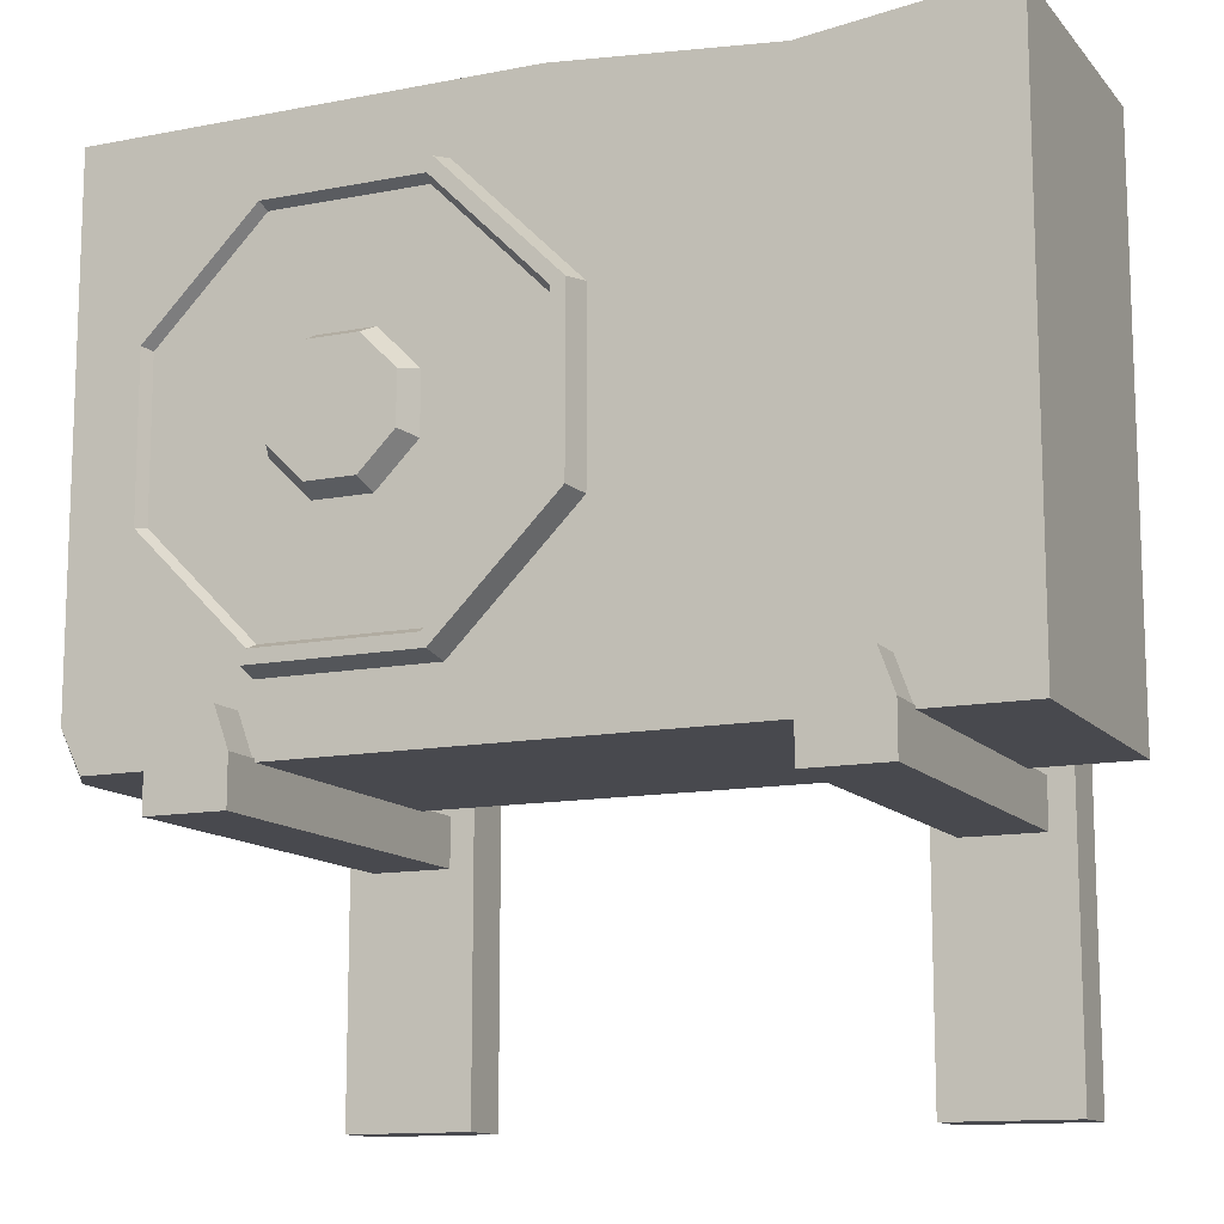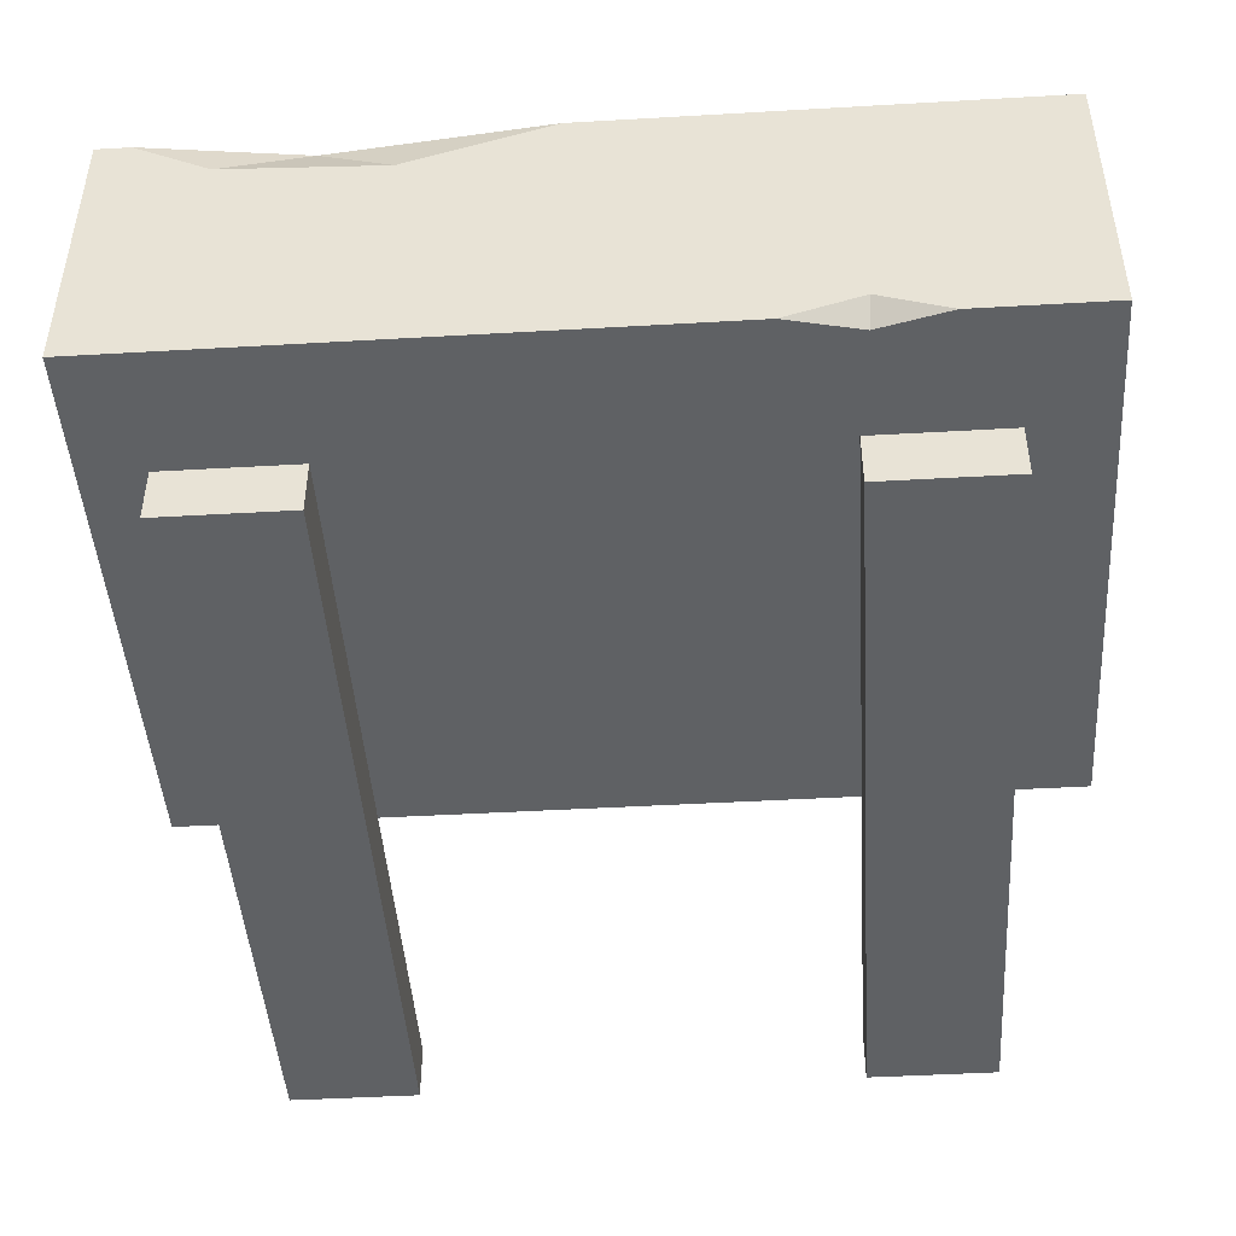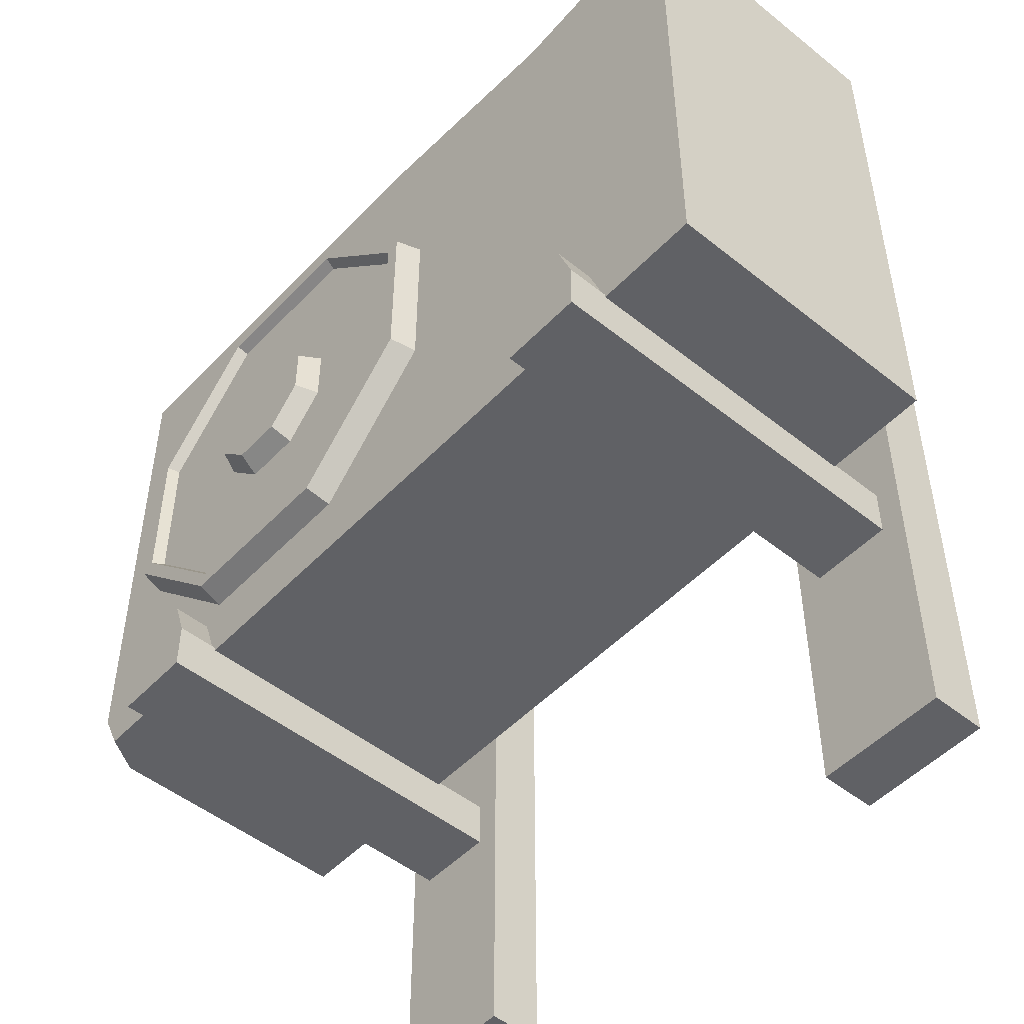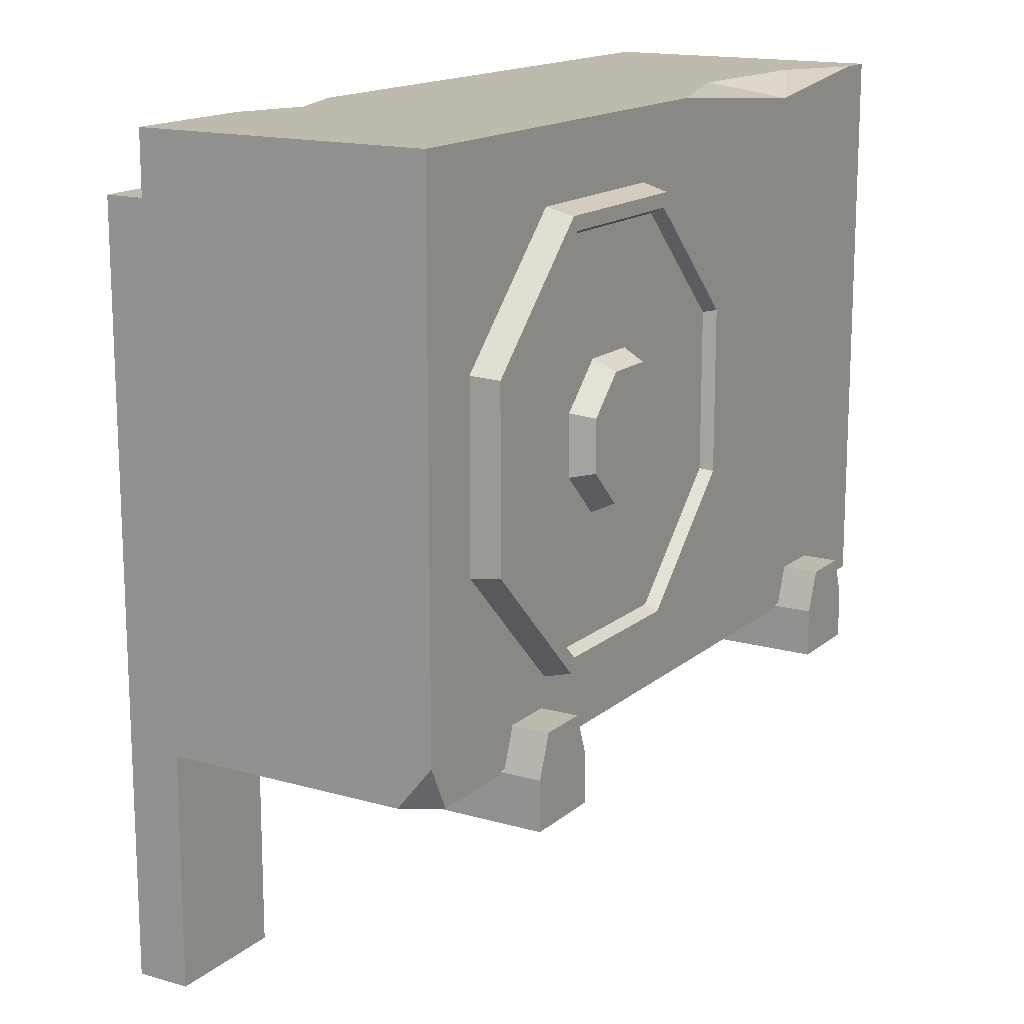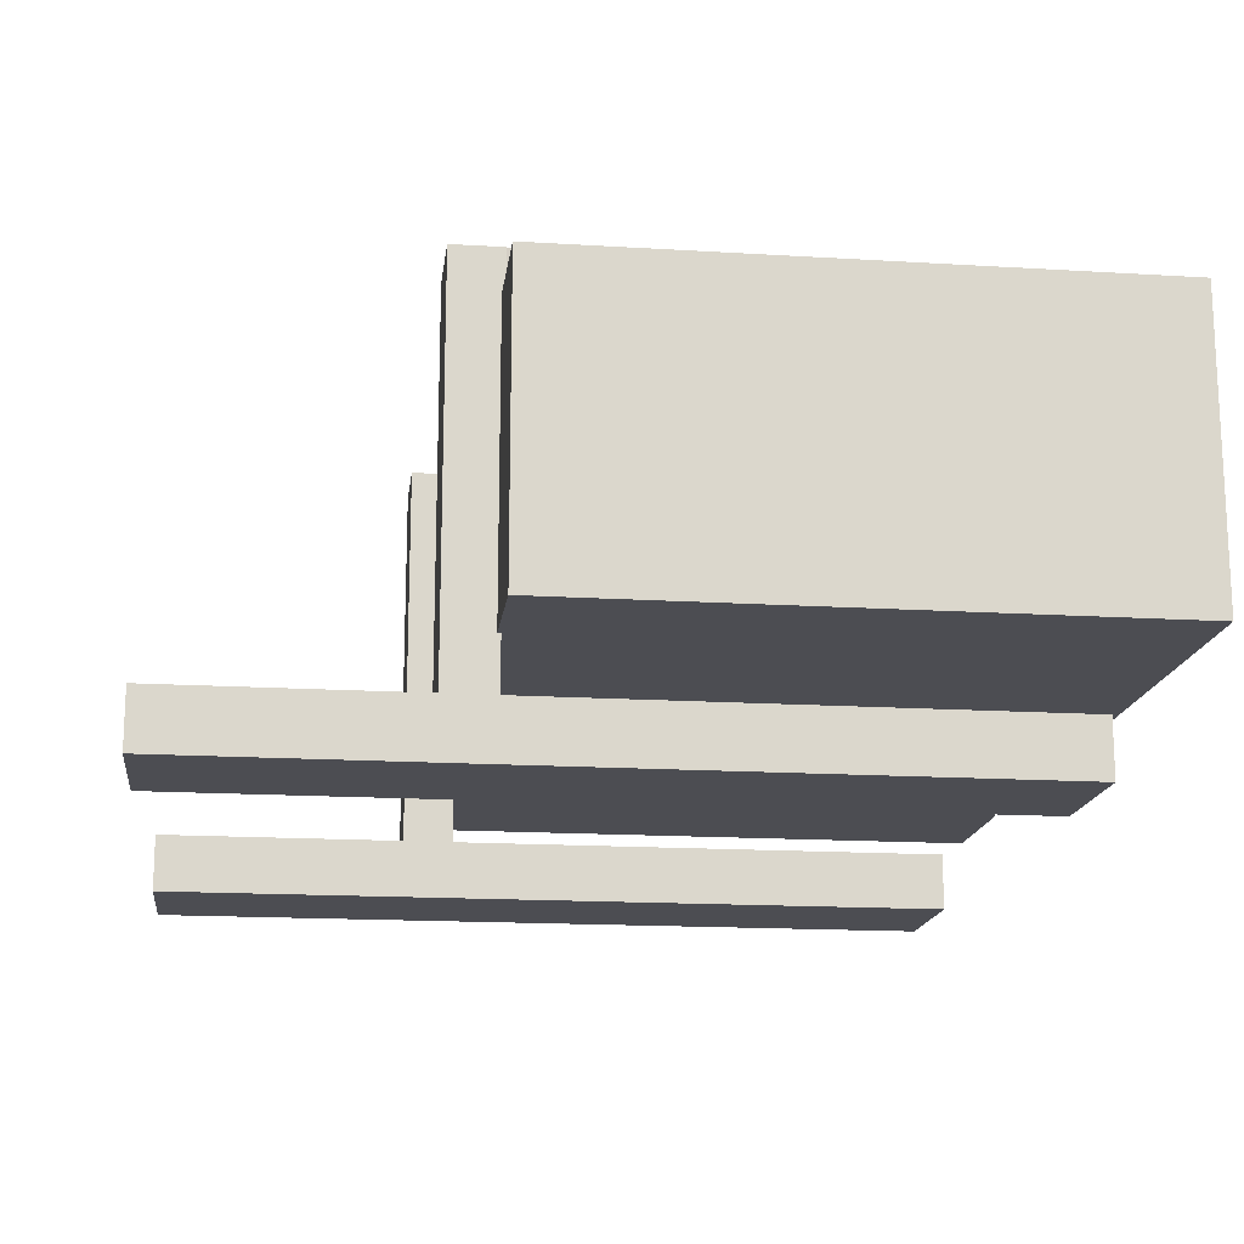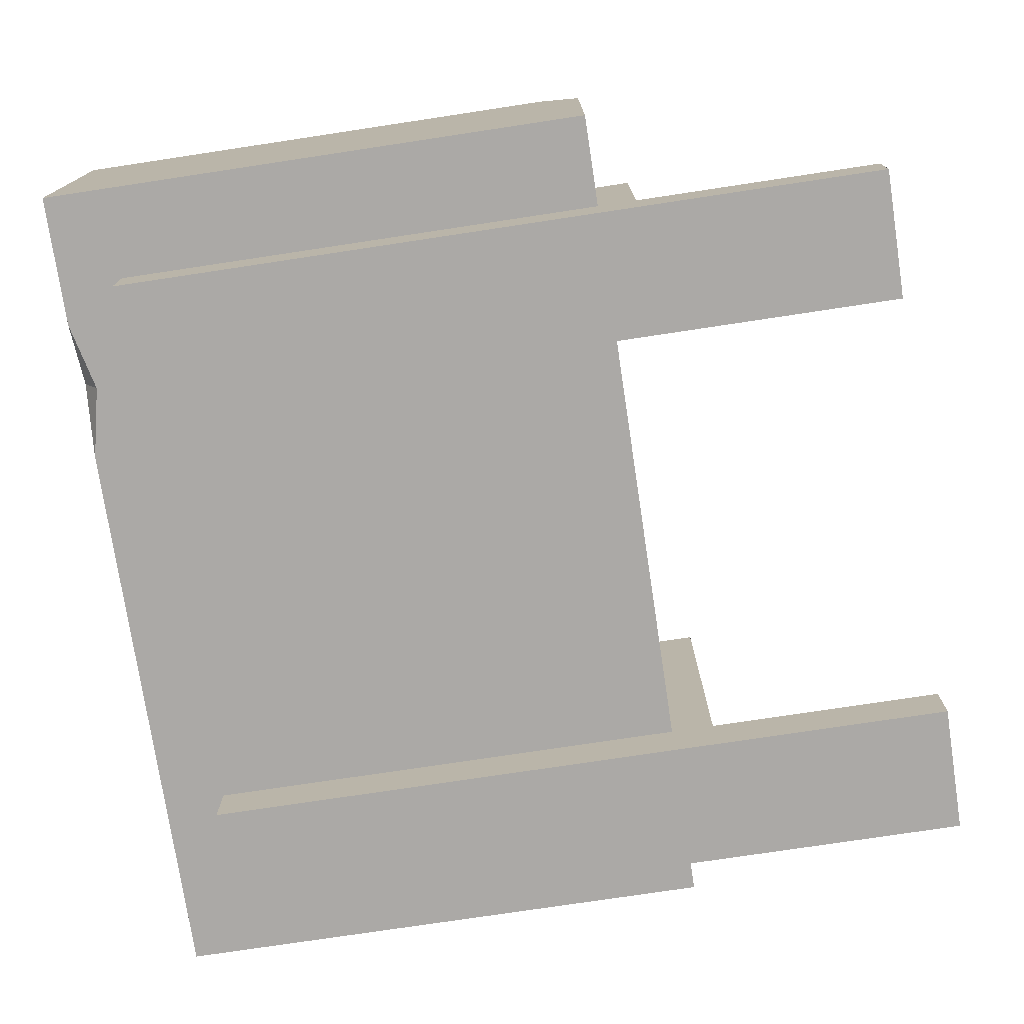
<metadata>
{"format":"obj","ext":"obj","renderer":"f3d","projection":"perspective","resolution":1024,"background":"white","views":[{"elev":-12.6,"azim":24.4,"up":"+Y"},{"elev":-45.8,"azim":-176.2,"up":"+Z"},{"elev":-49.8,"azim":48.6,"up":"+Y"},{"elev":15.5,"azim":-58.9,"up":"+Y"},{"elev":-16.3,"azim":82.8,"up":"+Z"},{"elev":-75.6,"azim":-81.4,"up":"+Z"}]}
</metadata>
<code>
v -9.5 41.12 47.42
v -28.88 41.12 47.42
v -22.86 26.58 47.42
v -15.52 26.58 47.42
v 7.416 6.706 45.65
v 7.416 28.75 45.65
v -8.169 44.33 45.65
v -30.21 44.33 45.65
v -45.79 28.75 45.65
v -45.79 6.706 45.65
v -30.21 -8.878 45.65
v -8.169 -8.878 45.65
v 6.602 7.044 48.91
v 6.602 28.41 48.91
v -8.506 43.52 48.91
v -29.87 43.52 48.91
v -44.98 28.41 48.91
v -44.98 7.044 48.91
v -29.87 -8.064 48.91
v -8.506 -8.064 48.91
v 4.899 7.749 48.91
v 4.899 27.7 48.91
v -9.212 41.81 48.91
v -29.17 41.81 48.91
v -43.28 27.7 48.91
v -43.28 7.749 48.91
v -29.17 -6.361 48.91
v -9.212 -6.361 48.91
v 4.202 8.037 47.42
v 4.202 27.42 47.42
v -42.58 27.42 47.42
v -42.58 8.037 47.42
v -28.88 -5.665 47.42
v -9.5 -5.665 47.42
v -10.33 14.06 47.42
v -10.33 21.39 47.42
v -28.05 21.39 47.42
v -28.05 14.06 47.42
v -22.86 8.869 47.42
v -15.52 8.869 47.42
v -11.62 14.59 50.13
v -11.62 20.86 50.13
v -19.19 17.73 50.13
v -16.05 25.3 50.13
v -22.32 25.3 50.13
v -26.76 20.86 50.13
v -26.76 14.59 50.13
v -22.32 10.16 50.13
v -16.05 10.16 50.13
v 53.72 -12.88 14.01
v 53.72 -12.88 41.22
v 53.72 48.33 41.22
v 53.72 48.33 14.01
v 53.72 17.73 14.01
v 53.72 17.73 41.22
v 53.72 33.03 14.01
v 53.72 33.03 41.22
v 53.72 2.424 14.01
v 53.72 2.424 41.22
v 53.72 48.33 23.04
v 53.72 -12.88 23.04
v 53.72 -12.88 32.19
v 53.72 48.33 32.19
v 53.72 46.11 24.42
v 53.72 46.11 30.8
v 53.72 33.72 24.42
v 53.72 33.72 30.8
v 53.72 16.52 24.42
v 53.72 16.52 30.8
v 53.72 4.134 24.42
v 53.72 4.134 30.8
v 53.72 31.32 24.42
v 53.72 31.32 30.8
v 53.72 18.93 24.42
v 53.72 18.93 30.8
v 53.72 1.728 24.42
v 53.72 1.728 30.8
v 53.72 -10.66 24.42
v 53.72 -10.66 30.8
v 53.72 33.72 15.96
v 53.72 33.72 22.26
v 53.72 46.11 22.26
v 53.72 46.11 15.96
v 53.72 18.93 15.96
v 53.72 18.93 22.26
v 53.72 31.32 22.26
v 53.72 31.32 15.96
v 53.72 4.134 15.96
v 53.72 4.134 22.26
v 53.72 16.52 22.26
v 53.72 16.52 15.96
v 53.72 -10.66 15.96
v 53.72 -10.66 22.26
v 53.72 1.728 22.26
v 53.72 1.728 15.96
v 53.72 -10.66 32.96
v 53.72 1.728 32.96
v 53.72 -10.66 39.27
v 53.72 1.728 39.27
v 53.72 4.134 32.97
v 53.72 16.52 32.97
v 53.72 4.134 39.27
v 53.72 16.52 39.27
v 53.72 18.93 32.96
v 53.72 31.32 32.96
v 53.72 18.93 39.27
v 53.72 31.32 39.27
v 53.72 33.72 32.97
v 53.72 46.11 32.97
v 53.72 33.72 39.27
v 53.72 46.11 39.27
v 53.72 32.71 23.32
v 53.72 2.744 23.32
v 53.72 17.73 23.32
v 53.72 2.744 31.91
v 53.72 17.73 31.91
v 53.72 32.71 31.91
v 53.72 -17.54 9.579
v 53.72 -17.54 45.65
v 53.72 52.99 45.65
v 53.72 52.99 9.579
v 53.72 17.73 45.65
v 53.72 17.73 9.579
v -53.72 -17.54 9.579
v -51.03 -17.54 45.65
v -53.72 52.99 9.579
v -53.72 52.99 45.65
v -53.72 17.73 45.65
v -53.72 17.73 9.579
v -53.72 -12.88 14.01
v -53.72 -12.88 41.22
v -53.72 48.33 41.22
v -53.72 48.33 14.01
v -53.72 17.73 14.01
v -53.72 17.73 41.22
v -53.72 33.03 14.01
v -53.72 33.03 41.22
v -53.72 2.424 14.01
v -53.72 2.424 41.22
v -53.72 48.33 23.04
v -53.72 -12.88 23.04
v -53.72 -12.88 32.19
v -53.72 48.33 32.19
v -53.72 46.11 24.42
v -53.72 46.11 30.8
v -53.72 33.72 24.42
v -53.72 33.72 30.8
v -53.72 16.52 24.42
v -53.72 16.52 30.8
v -53.72 4.134 24.42
v -53.72 4.134 30.8
v -53.72 31.32 24.42
v -53.72 31.32 30.8
v -53.72 18.93 24.42
v -53.72 18.93 30.8
v -53.72 1.728 24.42
v -53.72 1.728 30.8
v -53.72 -10.66 24.42
v -53.72 -10.66 30.8
v -53.72 33.72 15.96
v -53.72 33.72 22.26
v -53.72 46.11 22.26
v -53.72 46.11 15.96
v -53.72 18.93 15.96
v -53.72 18.93 22.26
v -53.72 31.32 22.26
v -53.72 31.32 15.96
v -53.72 4.134 15.96
v -53.72 4.134 22.26
v -53.72 16.52 22.26
v -53.72 16.52 15.96
v -53.72 -10.66 15.96
v -53.72 -10.66 22.26
v -53.72 1.728 22.26
v -53.72 1.728 15.96
v -53.72 -10.66 32.96
v -53.72 1.728 32.96
v -53.72 -10.66 39.27
v -53.72 1.728 39.27
v -53.72 4.134 32.97
v -53.72 16.52 32.97
v -53.72 4.134 39.27
v -53.72 16.52 39.27
v -53.72 18.93 32.96
v -53.72 31.32 32.96
v -53.72 18.93 39.27
v -53.72 31.32 39.27
v -53.72 33.72 32.97
v -53.72 46.11 32.97
v -53.72 33.72 39.27
v -53.72 46.11 39.27
v -53.72 32.71 23.32
v -53.72 2.744 23.32
v -53.72 17.73 23.32
v -53.72 2.744 31.91
v -53.72 17.73 31.91
v -53.72 32.71 31.91
v 18.46 17.73 45.65
v 2.543 52.99 45.65
v 49.51 52.99 45.65
v 20.34 52.99 39.47
v 40.21 52.99 40.59
v 29.52 50.57 45.65
v -36.96 52.99 9.579
v -19.04 52.99 9.579
v -28.49 52.99 12.71
v -28.2 50.95 9.579
v -53.72 -17.54 41.3
v -53.72 -12.17 45.65
v -29.81 -23.21 2.433
v -39.81 -23.21 2.433
v -29.81 -17.14 2.433
v -39.81 -17.14 2.433
v -29.81 -17.14 46.14
v -39.81 -17.14 46.14
v -29.81 -23.21 50.77
v -39.81 -23.21 50.77
v -26.76 -52.99 2.433
v -42.86 -52.99 2.433
v -42.86 43.48 2.433
v -26.76 43.48 2.433
v -26.76 -52.99 -4.441
v -42.86 -52.99 -4.441
v -42.86 43.48 -4.441
v -26.76 43.48 -4.441
v -29.81 -17.14 50.77
v -39.81 -17.14 50.77
v -31.65 -12.12 46.14
v -37.97 -12.12 46.14
v -37.97 -12.12 50.77
v -31.65 -12.12 50.77
v 40.91 -23.21 2.433
v 30.91 -23.21 2.433
v 40.91 -17.14 2.433
v 30.91 -17.14 2.433
v 40.91 -17.14 46.14
v 30.91 -17.14 46.14
v 40.91 -23.21 50.77
v 30.91 -23.21 50.77
v 43.95 -52.99 2.433
v 27.86 -52.99 2.433
v 27.86 43.48 2.433
v 43.95 43.48 2.433
v 43.95 -52.99 -4.441
v 27.86 -52.99 -4.441
v 27.86 43.48 -4.441
v 43.95 43.48 -4.441
v 40.91 -17.14 50.77
v 30.91 -17.14 50.77
v 39.07 -12.12 46.14
v 32.74 -12.12 46.14
v 32.74 -12.12 50.77
v 39.07 -12.12 50.77
v 18.46 8.537 45.65
v 41.88 17.73 45.65
v 41.88 8.537 45.65
f 1 2 3 4
f 5 6 14 13
f 6 7 15 14
f 7 8 16 15
f 8 9 17 16
f 9 10 18 17
f 10 11 19 18
f 11 12 20 19
f 12 5 13 20
f 41 42 43
f 42 44 43
f 44 45 43
f 45 46 43
f 46 47 43
f 47 48 43
f 48 49 43
f 49 41 43
f 13 14 22 21
f 14 15 23 22
f 15 16 24 23
f 16 17 25 24
f 17 18 26 25
f 18 19 27 26
f 19 20 28 27
f 20 13 21 28
f 21 22 30 29
f 22 23 1 30
f 23 24 2 1
f 24 25 31 2
f 25 26 32 31
f 26 27 33 32
f 27 28 34 33
f 28 21 29 34
f 35 36 42 41
f 36 4 44 42
f 4 3 45 44
f 3 37 46 45
f 37 38 47 46
f 38 39 48 47
f 39 40 49 48
f 40 35 41 49
f 30 1 4 36
f 29 30 36 35
f 34 29 35 40
f 33 34 40 39
f 32 33 39 38
f 31 32 38 37
f 2 31 37 3
f 65 67 66 64
f 118 50 61 62 51 119
f 57 52 120
f 120 52 63 60 53 121
f 58 50 118
f 69 71 70 68
f 73 75 74 72
f 77 79 78 76
f 80 83 82 81
f 84 87 86 85
f 88 91 90 89
f 92 95 94 93
f 97 99 98 96
f 101 103 102 100
f 105 107 106 104
f 109 111 110 108
f 112 86 87 56 80 81
f 60 82 83 53
f 53 83 80 56
f 113 94 95 58 88 89
f 54 91 88 58
f 59 99 97 115 100 102
f 59 102 103 55
f 57 107 105 117 108 110
f 57 110 111 52
f 52 111 109 63
f 114 90 91 54 84 85
f 56 87 84 54
f 50 92 93 61
f 58 95 92 50
f 62 96 98 51
f 51 98 99 59
f 55 103 101 116 104 106
f 55 106 107 57
f 63 65 64 60
f 112 81 82 60 64 66
f 117 73 72 112 66 67
f 63 109 108 117 67 65
f 113 89 90 114 68 70
f 115 77 76 113 70 71
f 116 101 100 115 71 69
f 114 85 86 112 72 74
f 116 69 68 114 74 75
f 117 105 104 116 75 73
f 61 93 94 113 76 78
f 61 78 79 62
f 115 97 96 62 79 77
f 119 51 59
f 55 57 120 122
f 121 53 56
f 54 58 118 123
f 119 59 55 122
f 121 56 54 123
f 121 202 200 120
f 118 119 125 208 124
f 118 124 129 123
f 123 207 205 121
f 145 144 146 147
f 131 208 209
f 137 127 132
f 127 126 133 140 143 132
f 138 124 130
f 149 148 150 151
f 153 152 154 155
f 157 156 158 159
f 160 161 162 163
f 164 165 166 167
f 168 169 170 171
f 172 173 174 175
f 177 176 178 179
f 181 180 182 183
f 185 184 186 187
f 189 188 190 191
f 192 161 160 136 167 166
f 140 133 163 162
f 133 136 160 163
f 193 169 168 138 175 174
f 134 138 168 171
f 139 182 180 195 177 179
f 139 135 183 182
f 137 190 188 197 185 187
f 137 132 191 190
f 132 143 189 191
f 194 165 164 134 171 170
f 136 134 164 167
f 130 141 173 172
f 138 130 172 175
f 142 131 178 176
f 131 139 179 178
f 135 186 184 196 181 183
f 135 137 187 186
f 143 140 144 145
f 192 146 144 140 162 161
f 197 147 146 192 152 153
f 143 145 147 197 188 189
f 193 150 148 194 170 169
f 195 151 150 193 156 157
f 196 149 151 195 180 181
f 194 154 152 192 166 165
f 196 155 154 194 148 149
f 197 153 155 196 184 185
f 141 158 156 193 174 173
f 141 142 159 158
f 195 157 159 142 176 177
f 135 128 127 137
f 126 136 133
f 134 129 124 138
f 126 129 134 136
f 198 255 200 203
f 198 203 199 127
f 127 128 198
f 254 256 255 198
f 128 209 125 254 198
f 203 202 201
f 203 201 199
f 200 202 203
f 206 127 199 201
f 207 206 205
f 204 206 207
f 206 201 202 121 205
f 126 127 206 204
f 207 129 126 204
f 123 129 207
f 209 208 125
f 209 139 131
f 209 128 135 139
f 124 208 131 142 141 130
f 222 223 224 225
f 212 213 215 214
f 226 227 217 216
f 216 217 211 210
f 211 217 215 213
f 216 210 212 214
f 210 211 219 218
f 211 213 220 219
f 213 212 221 220
f 212 210 218 221
f 218 219 223 222
f 219 220 224 223
f 220 221 225 224
f 221 218 222 225
f 228 229 230 231
f 215 217 227
f 216 214 226
f 214 215 229 228
f 215 227 230 229
f 227 226 231 230
f 226 214 228 231
f 244 245 246 247
f 234 235 237 236
f 248 249 239 238
f 238 239 233 232
f 233 239 237 235
f 238 232 234 236
f 232 233 241 240
f 233 235 242 241
f 235 234 243 242
f 234 232 240 243
f 240 241 245 244
f 241 242 246 245
f 242 243 247 246
f 243 240 244 247
f 250 251 252 253
f 237 239 249
f 238 236 248
f 236 237 251 250
f 237 249 252 251
f 249 248 253 252
f 248 236 250 253
f 119 122 255 256
f 200 255 122 120
f 119 256 254 125

</code>
